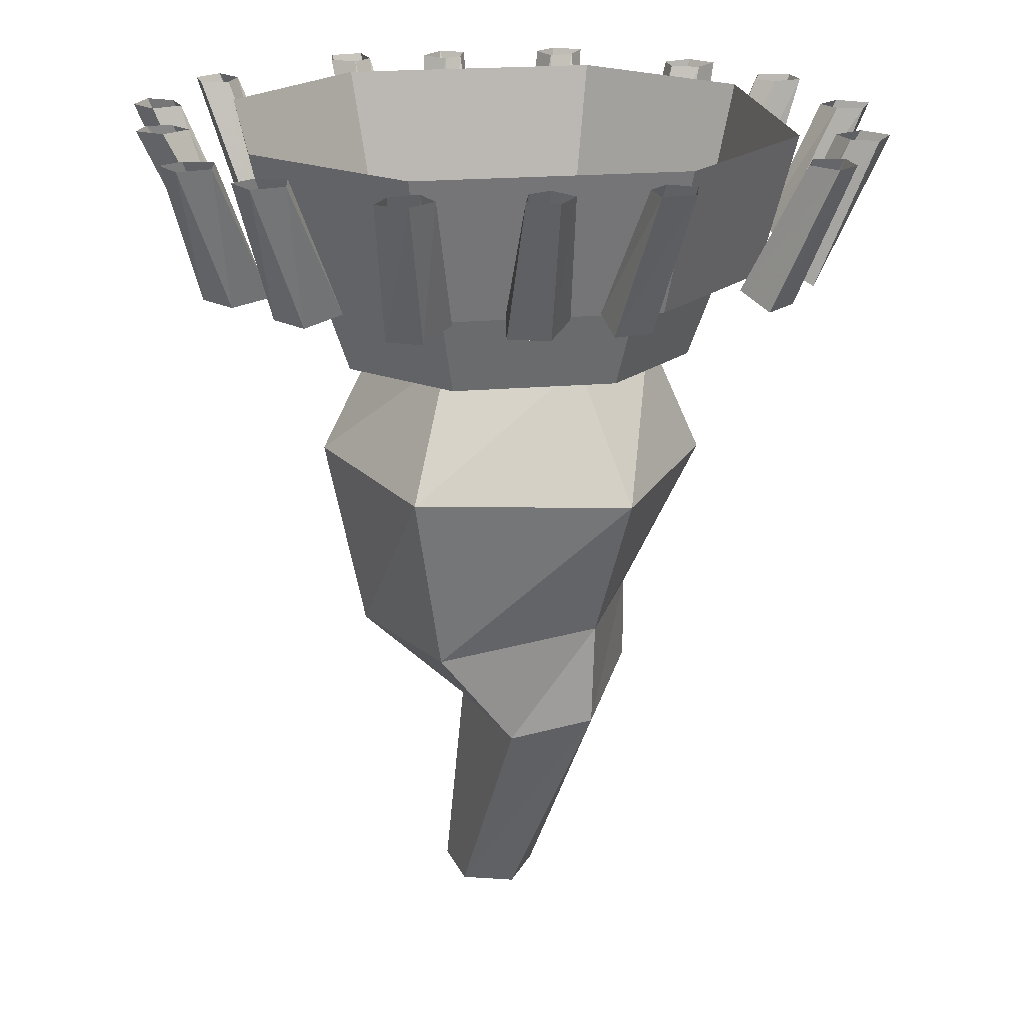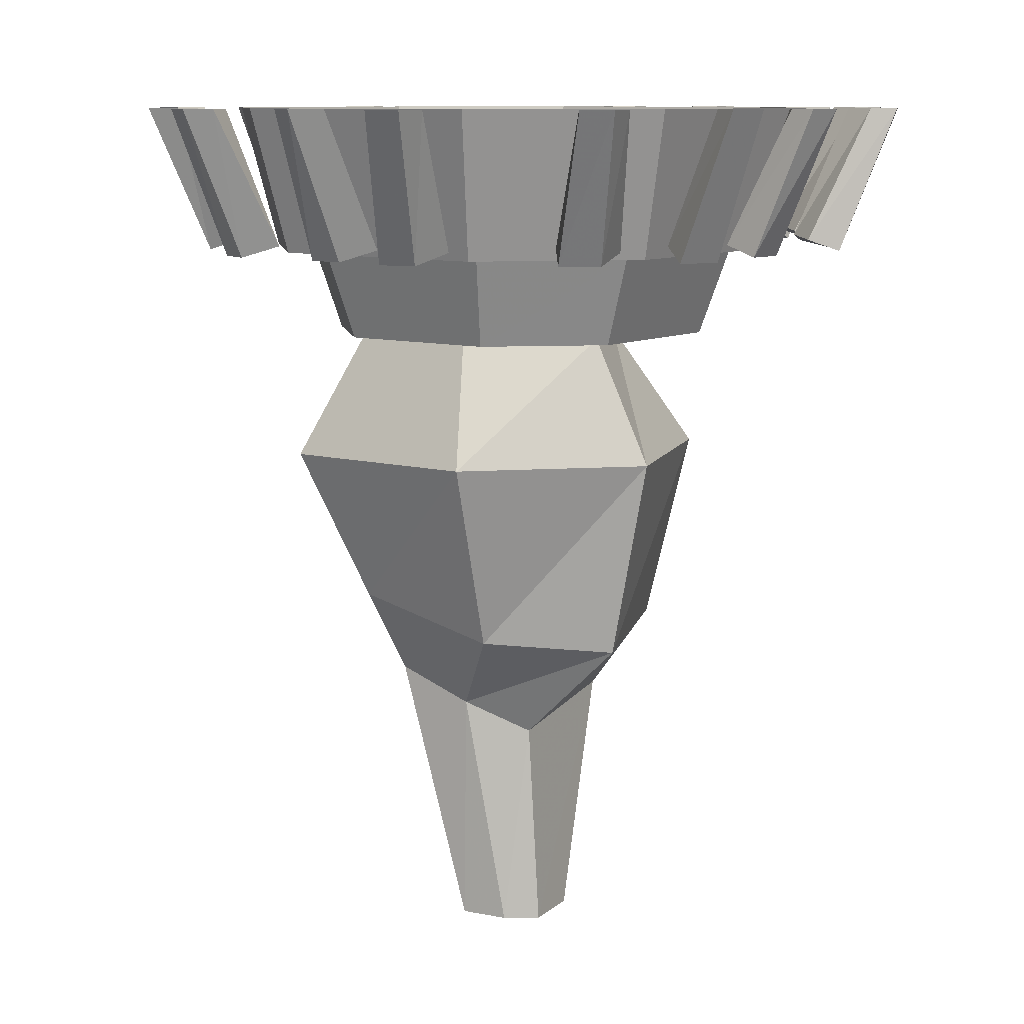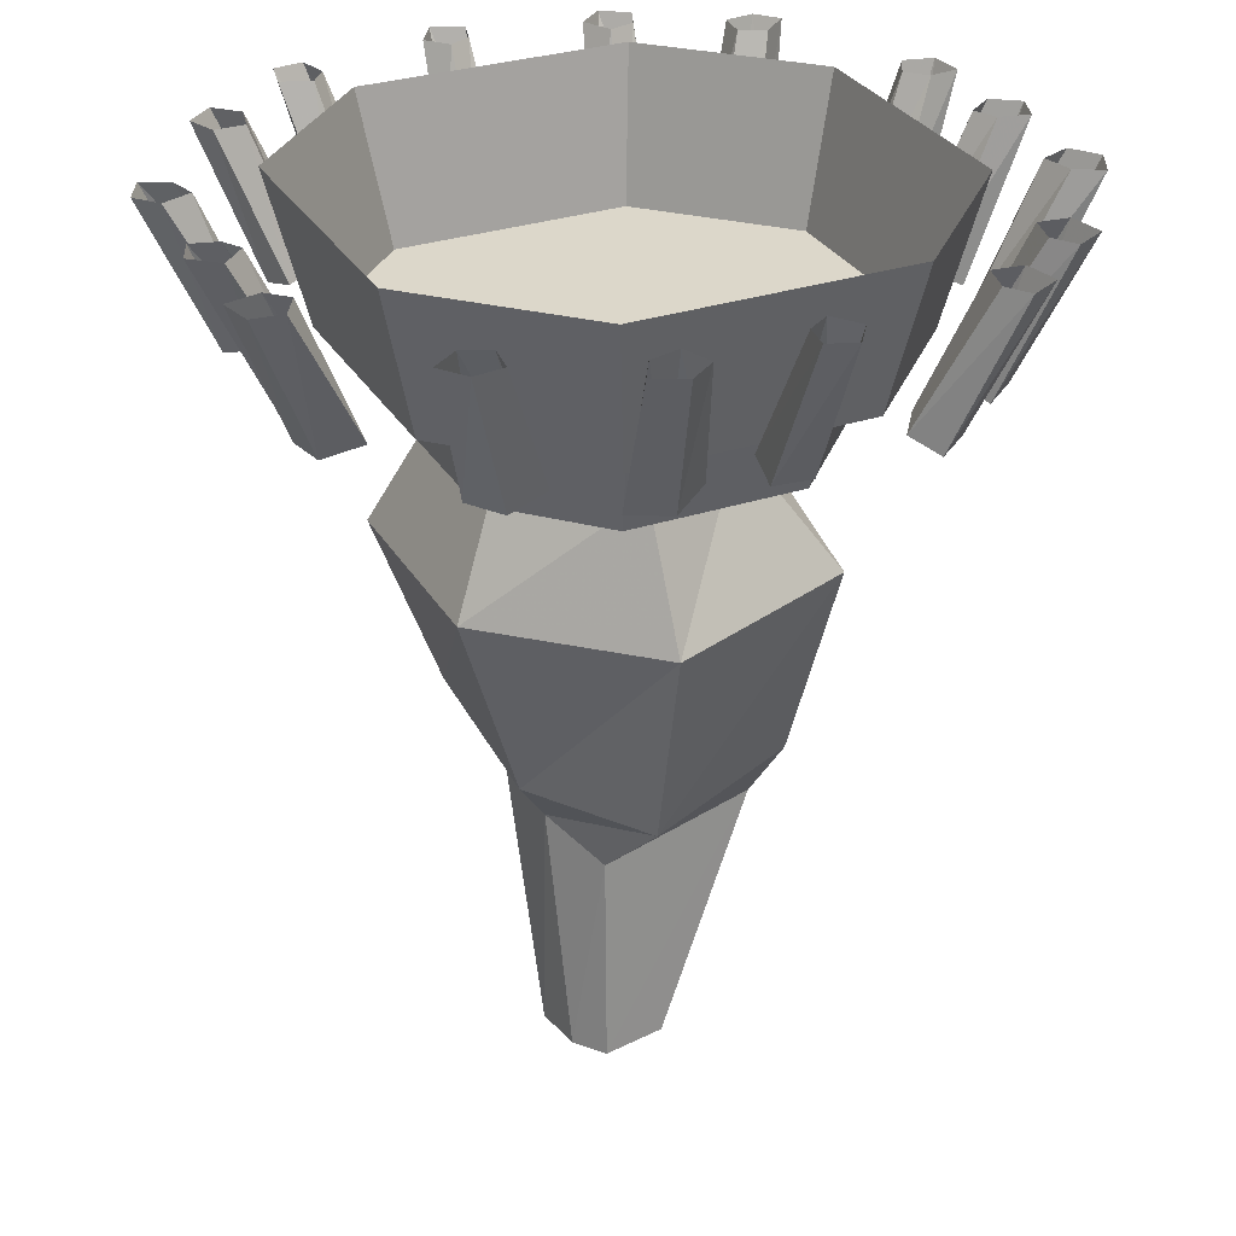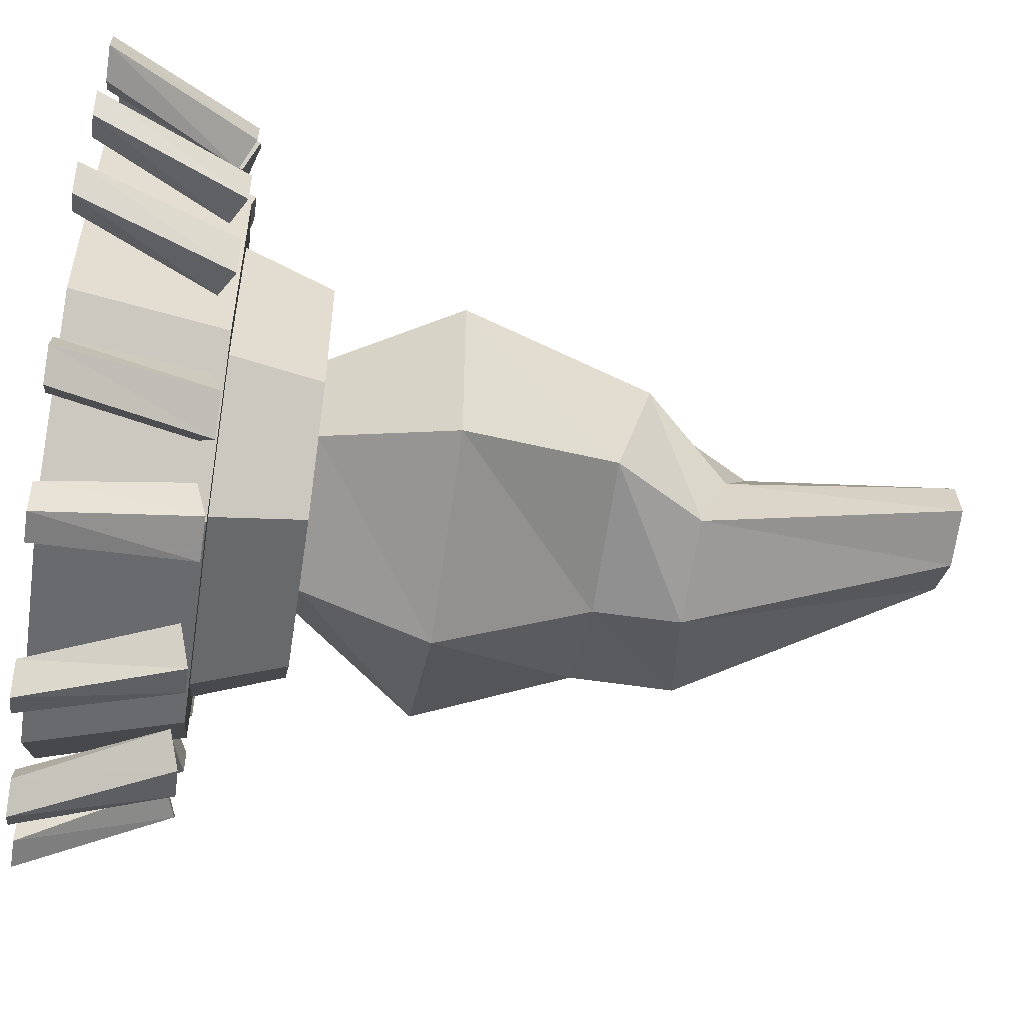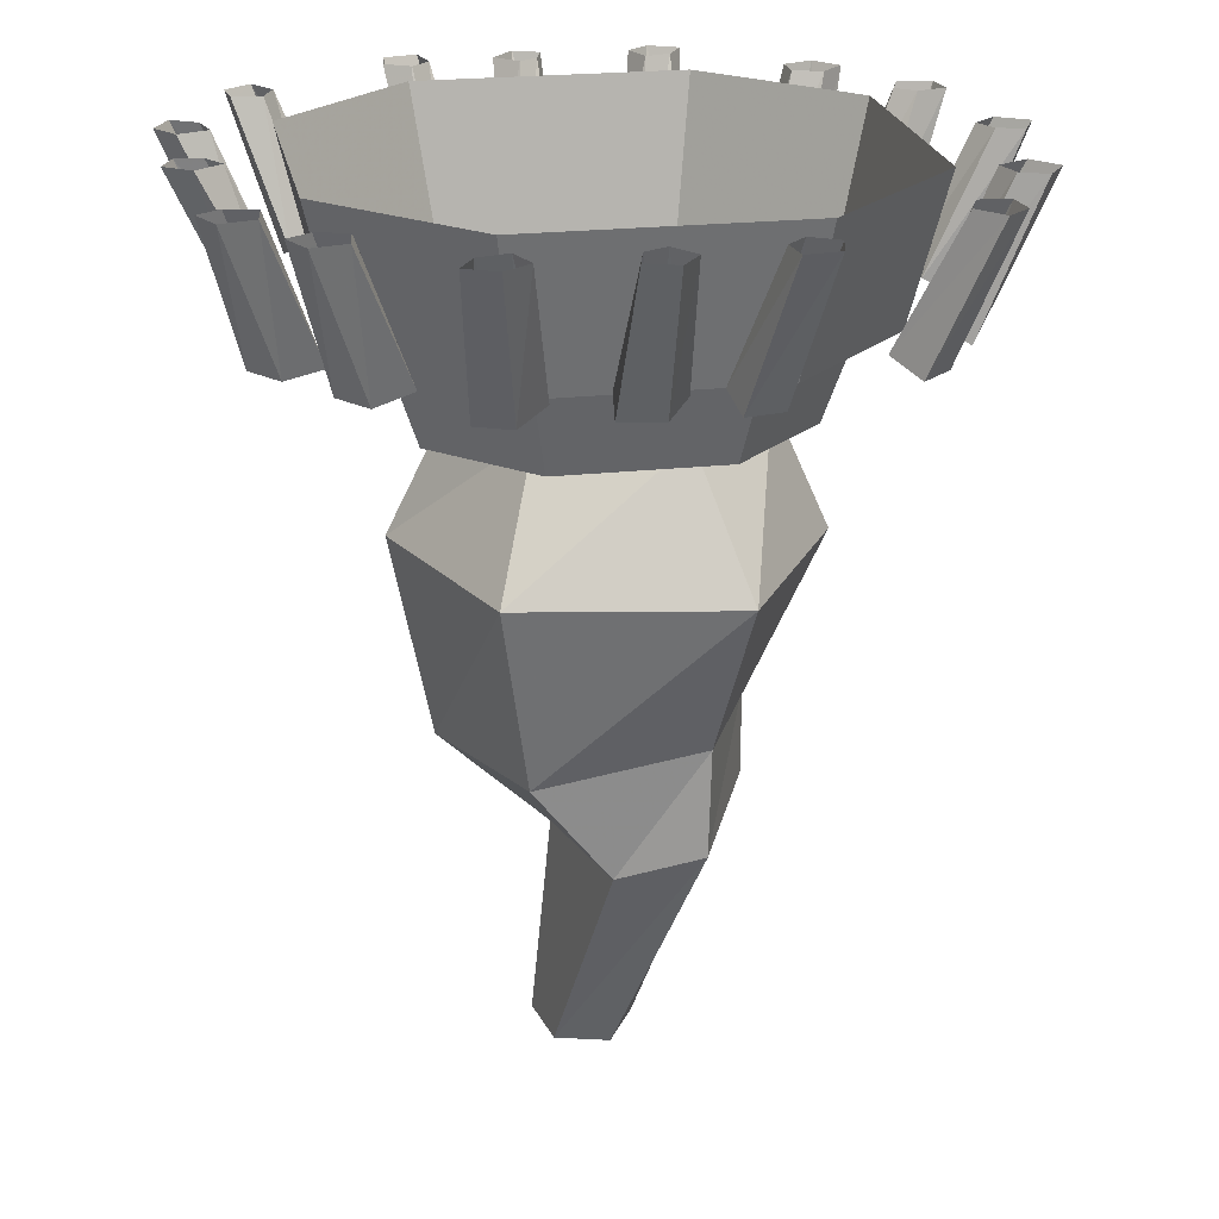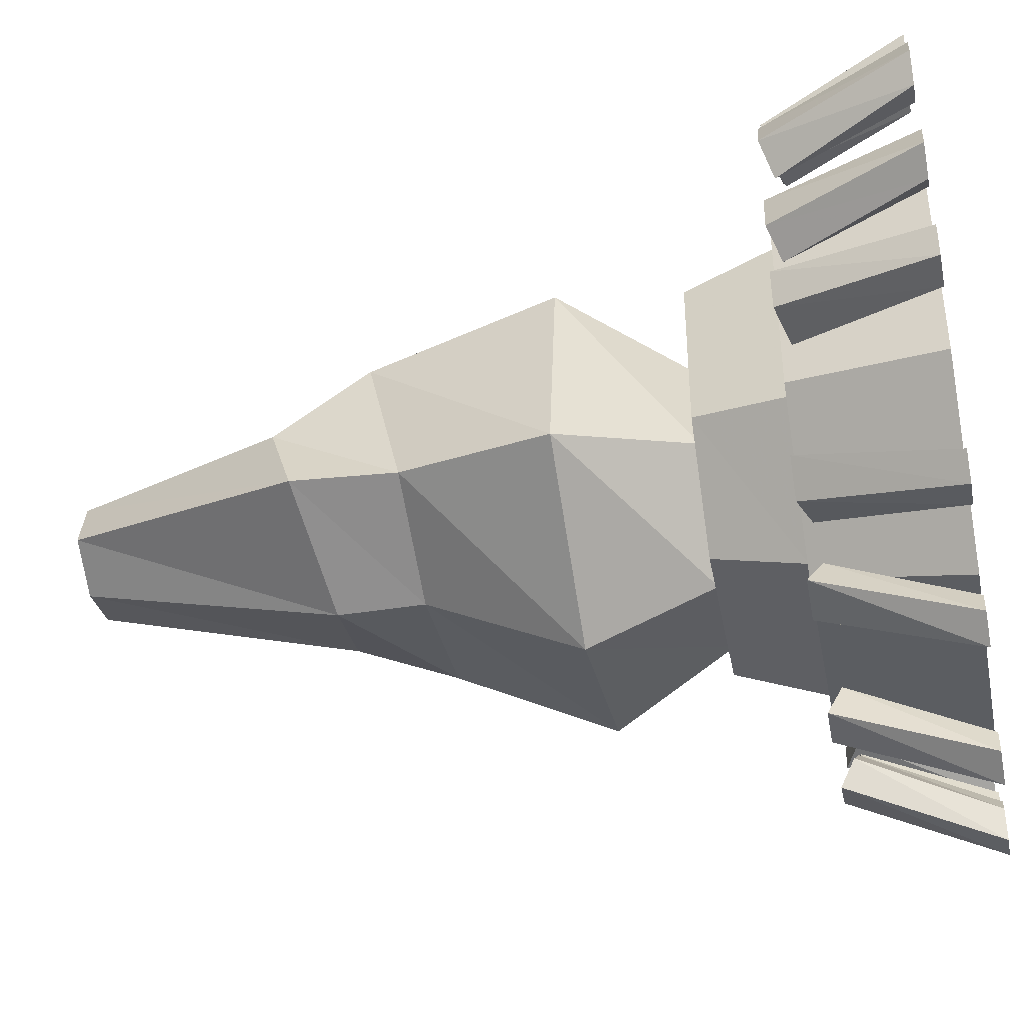
<metadata>
{"format":"obj","ext":"obj","renderer":"f3d","projection":"perspective","resolution":1024,"background":"white","views":[{"elev":20.7,"azim":81.0,"up":"+Y"},{"elev":9.6,"azim":-53.5,"up":"+Y"},{"elev":30.7,"azim":-25.5,"up":"+Y"},{"elev":-54.7,"azim":-98.7,"up":"+Z"},{"elev":22.7,"azim":79.3,"up":"+Y"},{"elev":-41.9,"azim":100.8,"up":"+Z"}]}
</metadata>
<code>
v 0.4219 -0.3047 0.2031
v 0.2031 -0.3047 0.4297
v 0.1797 -0.4922 0.3672
v 0.3672 -0.4922 0.1719
v 0.4219 -0.3047 -0.2031
v 0.3672 -0.4922 -0.1719
v 0.2031 -0.3047 -0.4297
v 0.1797 -0.4922 -0.3672
v -0.2031 -0.3047 -0.4297
v -0.1797 -0.4922 -0.3672
v -0.4219 -0.3047 -0.2031
v -0.3672 -0.4922 -0.1719
v -0.4219 -0.3047 0.2031
v -0.3672 -0.4922 0.1719
v -0.2031 -0.3047 0.4297
v -0.1797 -0.4922 0.3672
v 0.5703 0 0.2812
v 0.2812 0 0.5703
v 0.2422 -0.3047 0.5
v 0.5 -0.3047 0.2422
v 0.5703 0 -0.2812
v 0.5 -0.3047 -0.2422
v 0.2812 0 -0.5703
v 0.2422 -0.3047 -0.5
v -0.2812 0 -0.5703
v -0.2422 -0.3047 -0.5
v -0.5703 0 -0.2812
v -0.5 -0.3047 -0.2422
v -0.5703 0 0.2812
v -0.5 -0.3047 0.2422
v -0.2812 0 0.5703
v -0.2422 -0.3047 0.5
v 0.5781 -0.2734 0.09375
v 0.6406 -0.3047 0.1016
v 0.7734 0 0.08594
v 0.7109 0 0.07031
v 0.5703 -0.2656 0.01562
v 0.6562 -0.3047 0.01562
v 0.7969 0 0.02344
v 0.6016 -0.2812 -0.03125
v 0.6875 0 0.02344
v 0.7422 0 -0.01562
v 0.03125 -0.2734 -0.5938
v 0.03906 -0.3047 -0.6562
v 0.03125 0 -0.7812
v 0.01562 0 -0.7266
v -0.03125 -0.2656 -0.5781
v -0.03125 -0.3047 -0.6719
v -0.03125 0 -0.8125
v -0.08594 -0.2812 -0.6094
v -0.03125 0 -0.7031
v -0.07031 0 -0.75
v -0.6016 -0.2734 -0.02344
v -0.6641 -0.3047 -0.03125
v -0.7891 0 -0.01562
v -0.7344 0 0
v -0.5859 -0.2656 0.04688
v -0.6719 -0.3047 0.04688
v -0.8125 0 0.03906
v -0.6172 -0.2812 0.1016
v -0.7109 0 0.03906
v -0.7578 0 0.08594
v -0.03906 -0.2812 0.5703
v -0.04688 -0.3047 0.6406
v -0.03125 0 0.7656
v -0.02344 0 0.7109
v 0.03125 -0.2656 0.5625
v 0.03125 -0.3047 0.6484
v 0.02344 0 0.7891
v 0.07812 -0.2812 0.5938
v 0.02344 0 0.6797
v 0.0625 0 0.7344
v 0.3906 -0.2734 0.4844
v 0.4297 -0.3047 0.5391
v 0.5312 0 0.6172
v 0.5 0 0.5703
v 0.4375 -0.2656 0.4219
v 0.5 -0.3047 0.4844
v 0.5938 0 0.5859
v 0.4922 -0.2812 0.4062
v 0.5156 0 0.5078
v 0.5781 0 0.5156
v -0.4688 -0.2734 0.4375
v -0.5156 -0.3047 0.4766
v -0.6016 0 0.5859
v -0.5469 0 0.5469
v -0.4062 -0.2656 0.4844
v -0.4688 -0.3047 0.5469
v -0.5625 0 0.6406
v -0.3906 -0.2812 0.5391
v -0.4922 0 0.5703
v -0.5 0 0.6328
v -0.3984 -0.2734 -0.4688
v -0.4375 -0.3047 -0.5156
v -0.5547 0 -0.5859
v -0.5078 0 -0.5391
v -0.4375 -0.2656 -0.4062
v -0.5078 -0.3047 -0.4609
v -0.6094 0 -0.5391
v -0.4922 -0.2812 -0.3828
v -0.5234 0 -0.4766
v -0.5859 0 -0.4766
v 0.4688 -0.2734 -0.4062
v 0.5312 -0.3047 -0.4531
v 0.6094 0 -0.5625
v 0.5547 0 -0.5156
v 0.4141 -0.2656 -0.4531
v 0.4766 -0.3047 -0.5156
v 0.5703 0 -0.6094
v 0.4062 -0.2812 -0.5078
v 0.5 0 -0.5391
v 0.5078 0 -0.6016
v -0.625 -0.2734 0.1484
v -0.6875 -0.3047 0.1641
v -0.8125 0 0.2344
v -0.7422 0 0.2188
v -0.5938 -0.2656 0.2109
v -0.6719 -0.3047 0.2422
v -0.7969 0 0.3047
v -0.5938 -0.2812 0.2656
v -0.7031 0 0.2578
v -0.7344 0 0.3125
v -0.5859 -0.2734 -0.2656
v -0.6484 -0.3047 -0.2812
v -0.7812 0 -0.3047
v -0.7266 0 -0.2734
v -0.6016 -0.2656 -0.1953
v -0.6797 -0.3047 -0.2109
v -0.8125 0 -0.2422
v -0.6328 -0.2812 -0.1484
v -0.7109 0 -0.2188
v -0.7734 0 -0.1953
v 0.5938 -0.2734 -0.09375
v 0.6562 -0.3047 -0.1094
v 0.7734 0 -0.1719
v 0.7109 0 -0.1641
v 0.5625 -0.2656 -0.1562
v 0.6406 -0.3047 -0.1875
v 0.7656 0 -0.2422
v 0.5625 -0.2812 -0.2109
v 0.6719 0 -0.2031
v 0.7031 0 -0.2578
v 0.5547 -0.2734 0.3203
v 0.6172 -0.3047 0.3359
v 0.75 0 0.3672
v 0.6953 0 0.3359
v 0.5703 -0.2656 0.25
v 0.6484 -0.3047 0.2656
v 0.7812 0 0.3047
v 0.6016 -0.2812 0.2031
v 0.6797 0 0.2734
v 0.7422 0 0.25
v -0.2266 -0.2734 -0.5703
v -0.2422 -0.3047 -0.625
v -0.3203 0 -0.7344
v -0.3047 0 -0.6719
v -0.2812 -0.2656 -0.5234
v -0.3281 -0.3047 -0.6016
v -0.3828 0 -0.7266
v -0.3438 -0.2812 -0.5234
v -0.3359 0 -0.6328
v -0.3984 0 -0.6562
v 0.3281 -0.2734 -0.5391
v 0.3516 -0.3047 -0.5938
v 0.3594 0 -0.7188
v 0.3359 0 -0.6641
v 0.2578 -0.2656 -0.5391
v 0.2656 -0.3047 -0.6172
v 0.3047 0 -0.7578
v 0.2031 -0.2812 -0.5703
v 0.2812 0 -0.6484
v 0.25 0 -0.7109
v -0.2656 -0.2734 0.5703
v -0.3047 -0.3047 0.625
v -0.3281 0 0.7578
v -0.2969 0 0.7031
v -0.2031 -0.2656 0.5781
v -0.2266 -0.3047 0.6641
v -0.2656 0 0.7891
v -0.1562 -0.2812 0.625
v -0.2344 0 0.6875
v -0.2109 0 0.75
v 0.2188 -0.2812 0.6172
v 0.2578 -0.3047 0.6719
v 0.3594 0 0.75
v 0.3281 0 0.7031
v 0.2656 -0.2734 0.5547
v 0.3281 -0.3047 0.6172
v 0.4219 0 0.7188
v 0.3203 -0.2891 0.5391
v 0.3438 0 0.6406
v 0.4062 0 0.6484
v -0.08594 -1.391 0.09375
v -0.1562 -1.328 -0.03125
v -0.1484 -1.82 0.07031
v -0.1016 -1.82 0.1328
v 0.2578 -1.352 0.03125
v 0.25 -1.156 0.1875
v -0.08594 -1.18 0.3203
v -0.2656 -1.156 0.1016
v -0.1719 -1.266 -0.1953
v -0.1641 -1.82 -0.03125
v 0.03125 -1.82 0.1094
v 0.3047 -1.297 -0.1406
v 0.2969 -1.078 -0.1484
v 0.4062 -0.7578 -0.2031
v 0.3281 -0.7578 0.25
v -0.08594 -0.7578 0.4062
v -0.3906 -0.7578 0.125
v -0.2891 -1.078 -0.2031
v 0.03125 -1.258 -0.2656
v -0.04688 -1.82 -0.0625
v 0.0625 -1.82 0
v 0.03125 -1.078 -0.2656
v 0.03125 -0.7578 -0.4297
v 0.03125 -0.4922 -0.3125
v 0.2344 -0.4922 -0.1172
v 0.1484 -0.4922 0.1562
v -0.08594 -0.4922 0.2734
v -0.2734 -0.4922 0.05469
v -0.3906 -0.7578 -0.3125
v -0.2734 -0.4922 -0.2188
f 1 2 3
f 1 3 4
f 1 4 5
f 5 4 6
f 5 6 7
f 7 6 8
f 7 8 9
f 9 8 10
f 9 10 11
f 11 10 12
f 11 12 13
f 13 12 14
f 13 14 15
f 15 14 16
f 15 16 2
f 2 16 3
f 3 16 10
f 3 10 4
f 4 10 6
f 6 10 8
f 10 16 14
f 10 14 12
f 17 18 19
f 17 19 20
f 17 20 21
f 21 20 22
f 21 22 23
f 23 22 24
f 23 24 25
f 25 24 26
f 25 26 27
f 27 26 28
f 27 28 29
f 29 28 30
f 29 30 31
f 31 30 32
f 31 32 18
f 18 32 19
f 19 32 26
f 19 26 20
f 20 26 22
f 22 26 24
f 26 32 30
f 26 30 28
f 33 34 35
f 33 35 36
f 33 36 37
f 33 37 34
f 34 37 38
f 34 38 39
f 34 39 35
f 40 37 41
f 40 41 42
f 40 42 38
f 40 38 37
f 38 42 39
f 37 36 41
f 43 44 45
f 43 45 46
f 43 46 47
f 43 47 44
f 44 47 48
f 44 48 49
f 44 49 45
f 50 47 51
f 50 51 52
f 50 52 48
f 50 48 47
f 48 52 49
f 47 46 51
f 53 54 55
f 53 55 56
f 53 56 57
f 53 57 54
f 54 57 58
f 54 58 59
f 54 59 55
f 60 57 61
f 60 61 62
f 60 62 58
f 60 58 57
f 58 62 59
f 57 56 61
f 63 64 65
f 63 65 66
f 63 66 67
f 63 67 64
f 64 67 68
f 64 68 69
f 64 69 65
f 70 67 71
f 70 71 72
f 70 72 68
f 70 68 67
f 68 72 69
f 67 66 71
f 153 154 155
f 153 155 156
f 153 156 157
f 153 157 154
f 154 157 158
f 154 158 159
f 154 159 155
f 160 157 161
f 160 161 162
f 160 162 158
f 160 158 157
f 158 162 159
f 157 156 161
f 163 164 165
f 163 165 166
f 163 166 167
f 163 167 164
f 164 167 168
f 164 168 169
f 164 169 165
f 170 167 171
f 170 171 172
f 170 172 168
f 170 168 167
f 168 172 169
f 167 166 171
f 73 74 75
f 73 75 76
f 73 76 77
f 73 77 74
f 74 77 78
f 74 78 79
f 74 79 75
f 80 77 81
f 80 81 82
f 80 82 78
f 80 78 77
f 78 82 79
f 77 76 81
f 83 84 85
f 83 85 86
f 83 86 87
f 83 87 84
f 84 87 88
f 84 88 89
f 84 89 85
f 90 87 91
f 90 91 92
f 90 92 88
f 90 88 87
f 88 92 89
f 87 86 91
f 93 94 95
f 93 95 96
f 93 96 97
f 93 97 94
f 94 97 98
f 94 98 99
f 94 99 95
f 100 97 101
f 100 101 102
f 100 102 98
f 100 98 97
f 98 102 99
f 97 96 101
f 103 104 105
f 103 105 106
f 103 106 107
f 103 107 104
f 104 107 108
f 104 108 109
f 104 109 105
f 110 107 111
f 110 111 112
f 110 112 108
f 110 108 107
f 108 112 109
f 107 106 111
f 113 114 115
f 113 115 116
f 113 116 117
f 113 117 114
f 114 117 118
f 114 118 119
f 114 119 115
f 120 117 121
f 120 121 122
f 120 122 118
f 120 118 117
f 118 122 119
f 117 116 121
f 123 124 125
f 123 125 126
f 123 126 127
f 123 127 124
f 124 127 128
f 124 128 129
f 124 129 125
f 130 127 131
f 130 131 132
f 130 132 128
f 130 128 127
f 128 132 129
f 127 126 131
f 133 134 135
f 133 135 136
f 133 136 137
f 133 137 134
f 134 137 138
f 134 138 139
f 134 139 135
f 140 137 141
f 140 141 142
f 140 142 138
f 140 138 137
f 138 142 139
f 137 136 141
f 143 144 145
f 143 145 146
f 143 146 147
f 143 147 144
f 144 147 148
f 144 148 149
f 144 149 145
f 150 147 151
f 150 151 152
f 150 152 148
f 150 148 147
f 148 152 149
f 147 146 151
f 173 174 175
f 173 175 176
f 173 176 177
f 173 177 174
f 174 177 178
f 174 178 179
f 174 179 175
f 180 177 181
f 180 181 182
f 180 182 178
f 180 178 177
f 178 182 179
f 177 176 181
f 183 184 185
f 183 185 186
f 183 186 187
f 183 187 184
f 184 187 188
f 184 188 189
f 184 189 185
f 190 187 191
f 190 191 192
f 190 192 188
f 190 188 187
f 188 192 189
f 187 186 191
f 193 194 195
f 193 195 196
f 193 196 197
f 193 197 198
f 193 198 199
f 193 199 194
f 194 199 200
f 194 200 201
f 194 201 202
f 194 202 195
f 195 202 196
f 196 202 203
f 196 203 197
f 197 203 204
f 197 204 205
f 197 205 198
f 198 205 206
f 198 206 207
f 198 207 199
f 199 207 208
f 199 208 200
f 200 208 209
f 200 209 210
f 200 210 201
f 201 210 211
f 201 211 212
f 201 212 202
f 202 212 213
f 202 213 203
f 203 213 204
f 204 213 211
f 204 211 214
f 204 214 205
f 205 214 215
f 205 215 206
f 206 215 216
f 206 216 217
f 206 217 207
f 207 217 218
f 207 218 208
f 208 218 219
f 208 219 209
f 209 219 220
f 209 220 221
f 209 221 210
f 210 221 214
f 210 214 211
f 211 213 212
f 214 221 215
f 215 221 222
f 215 222 216
f 221 220 222

</code>
